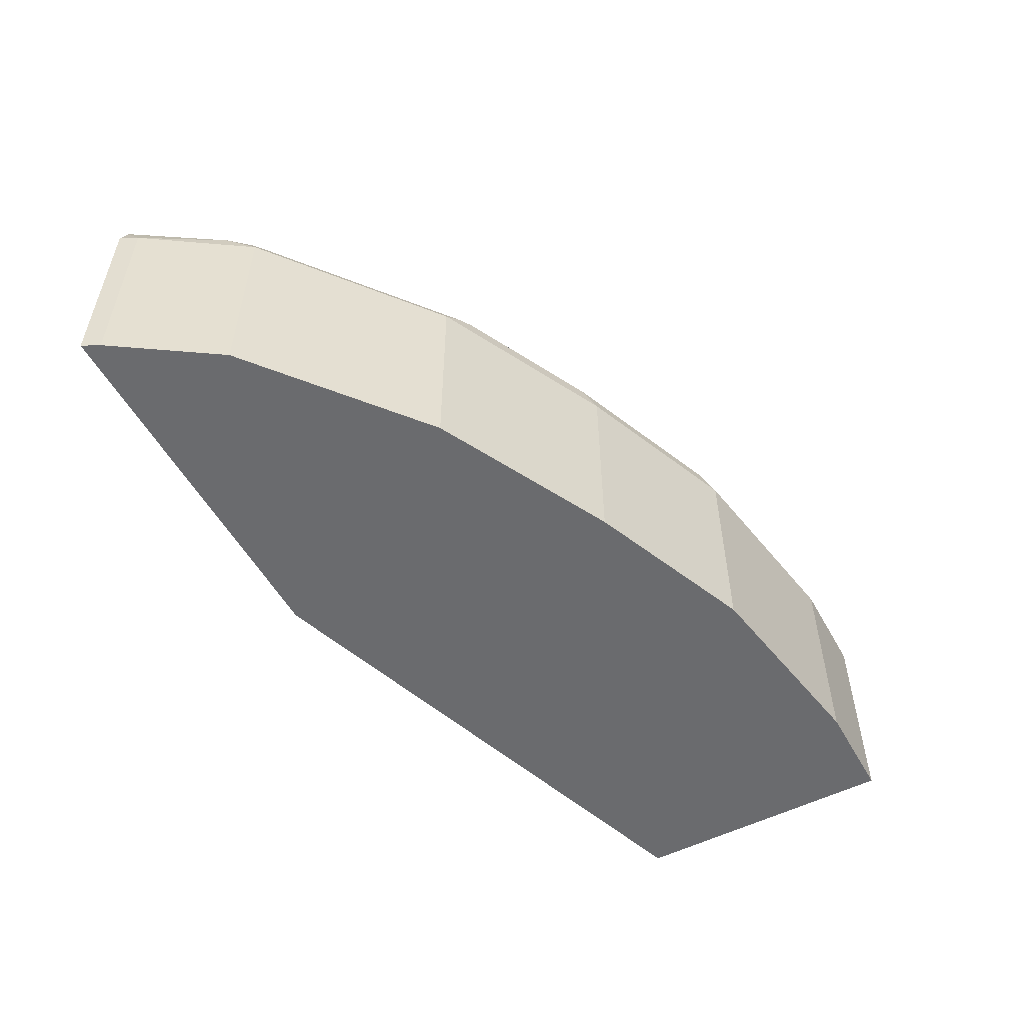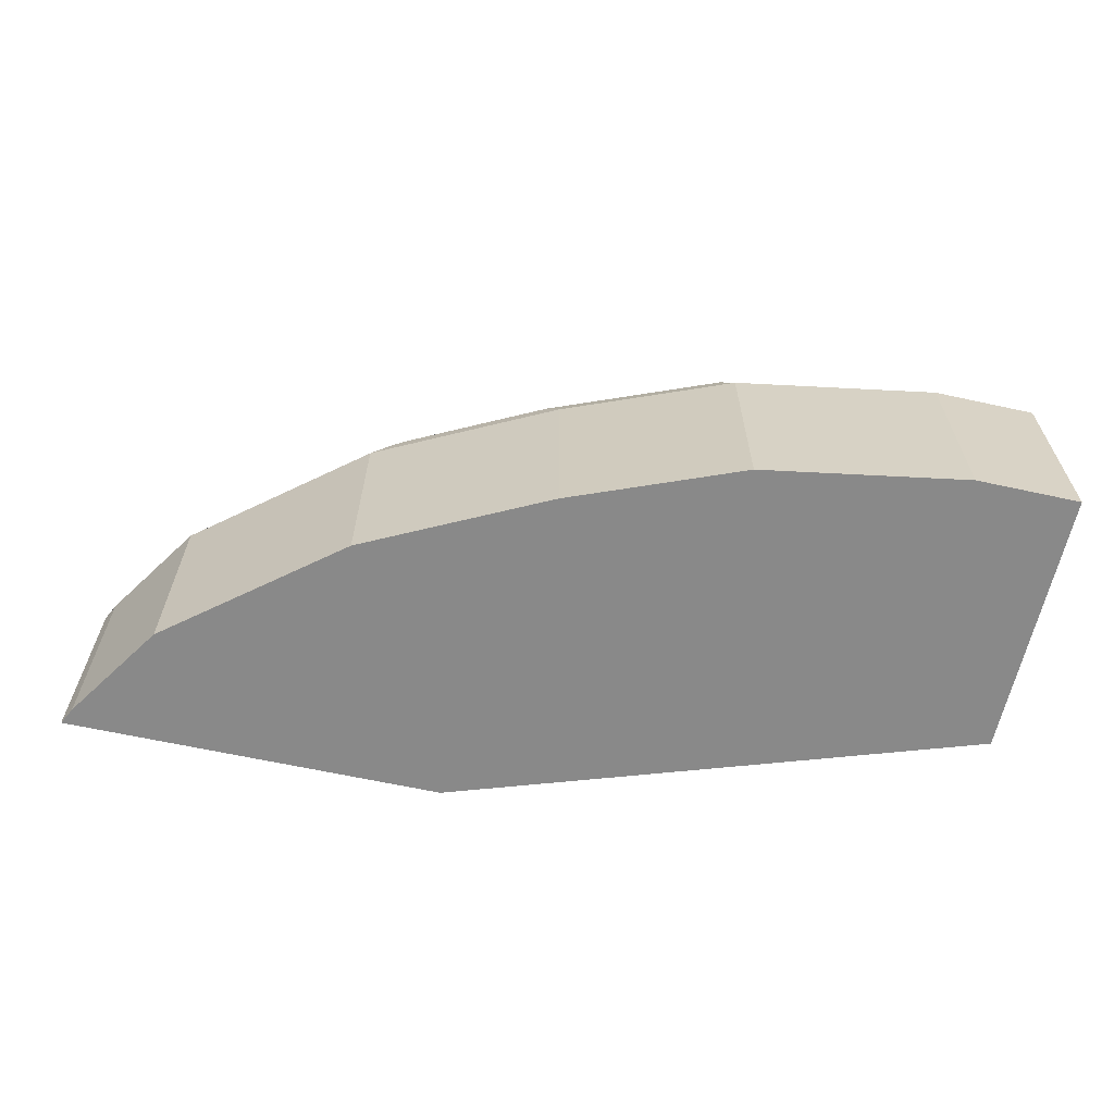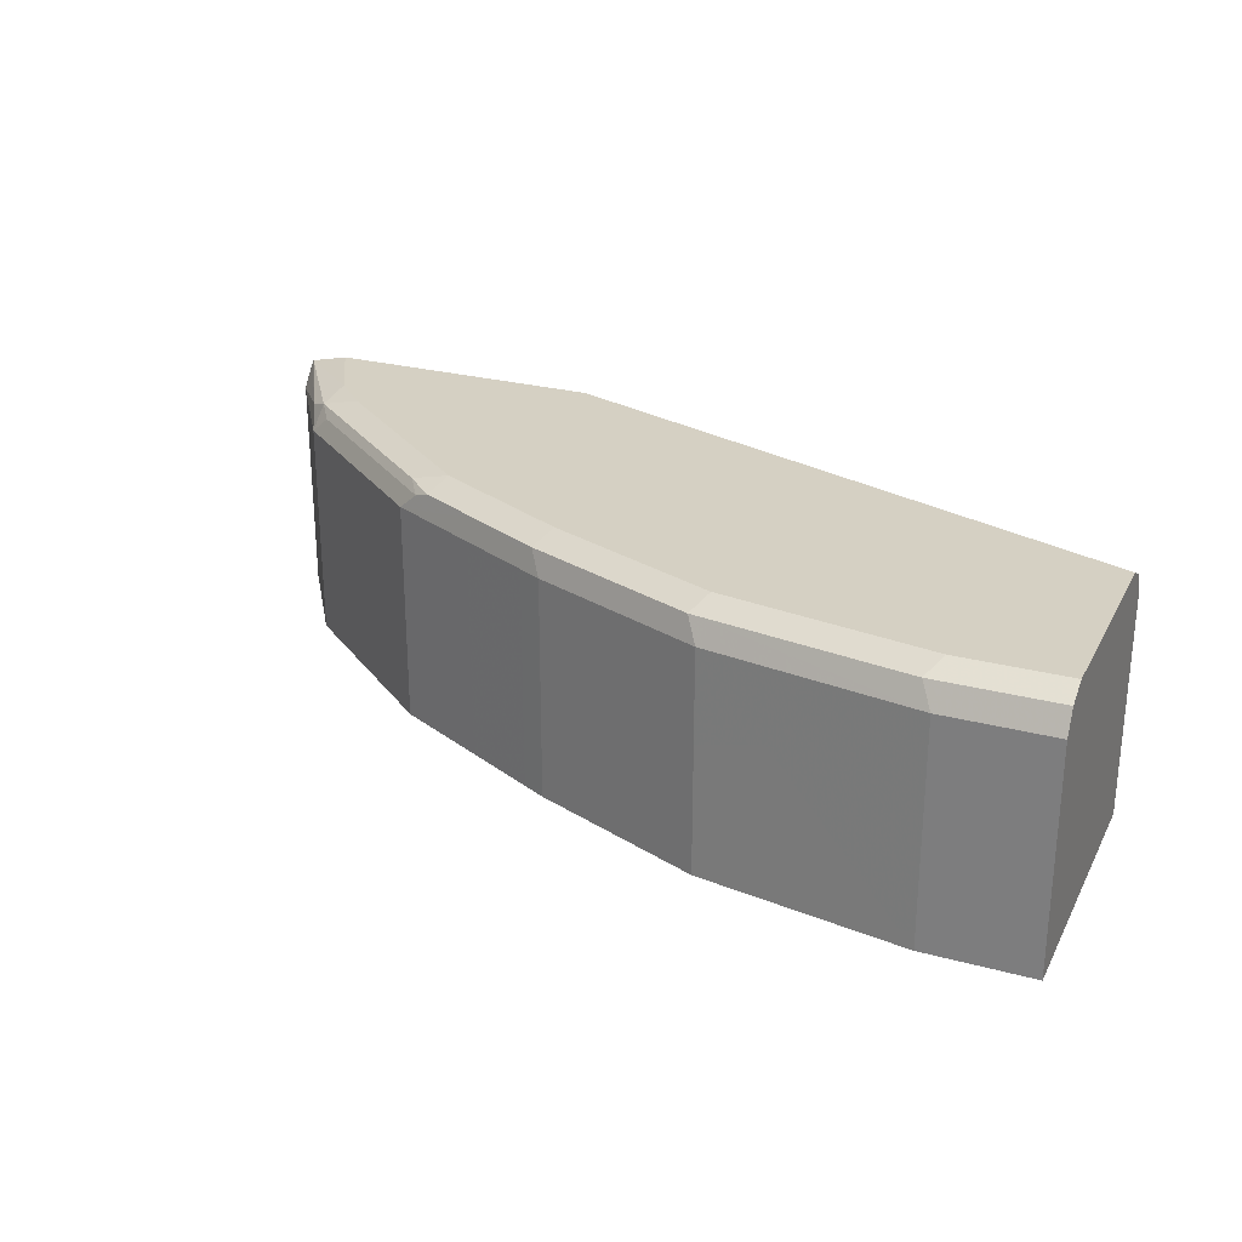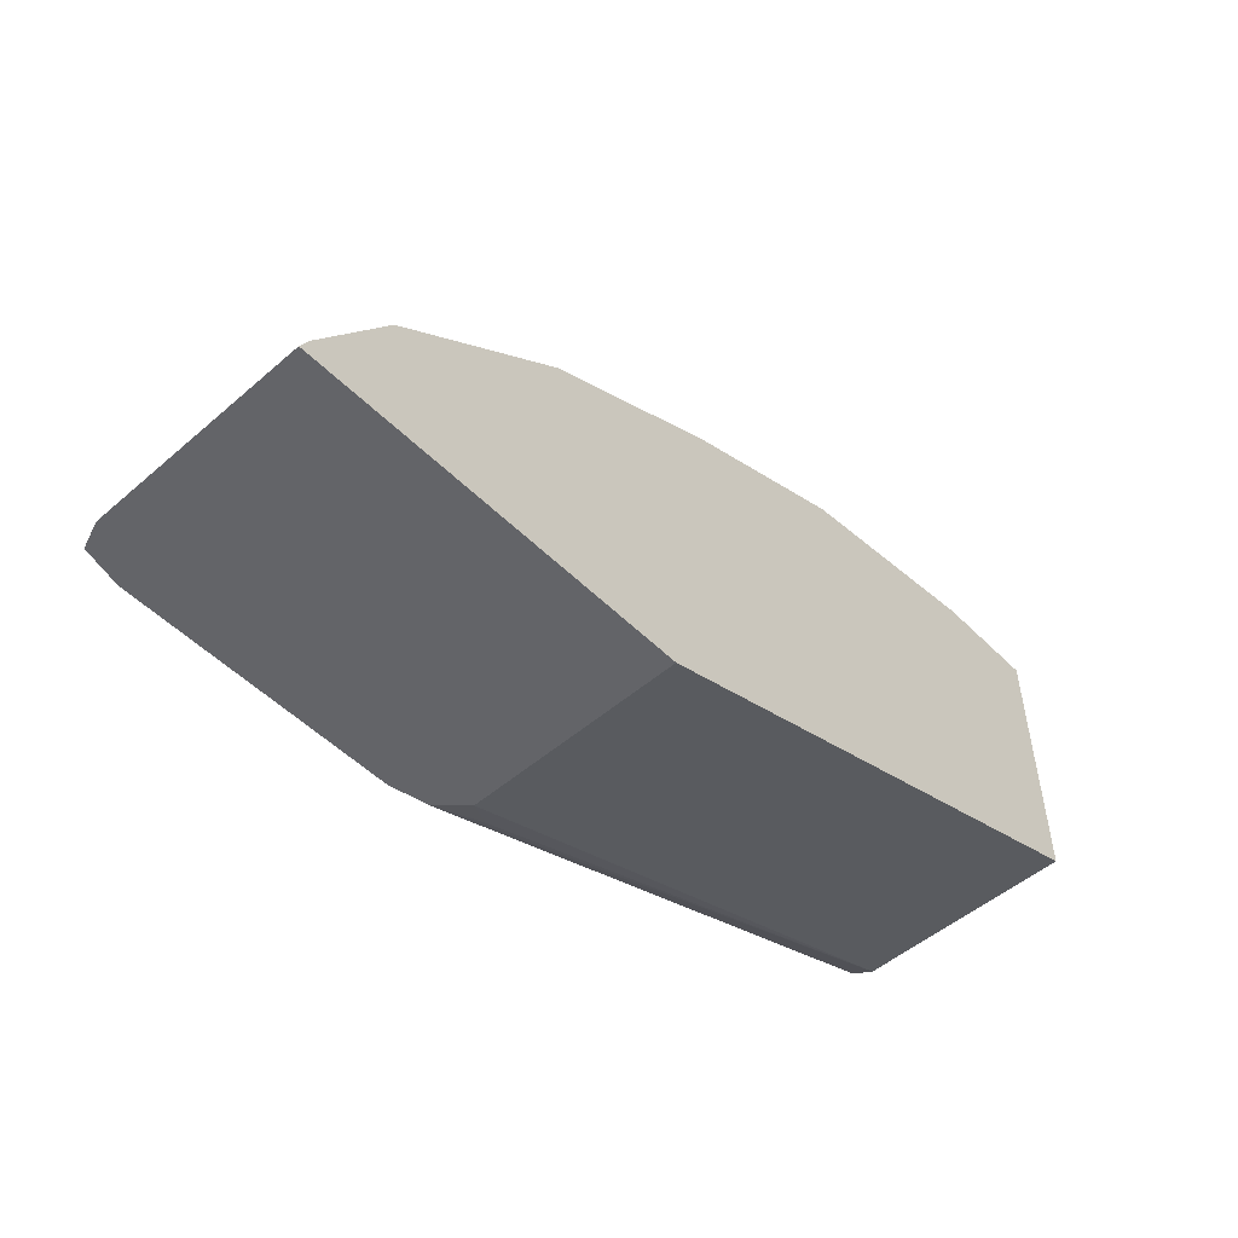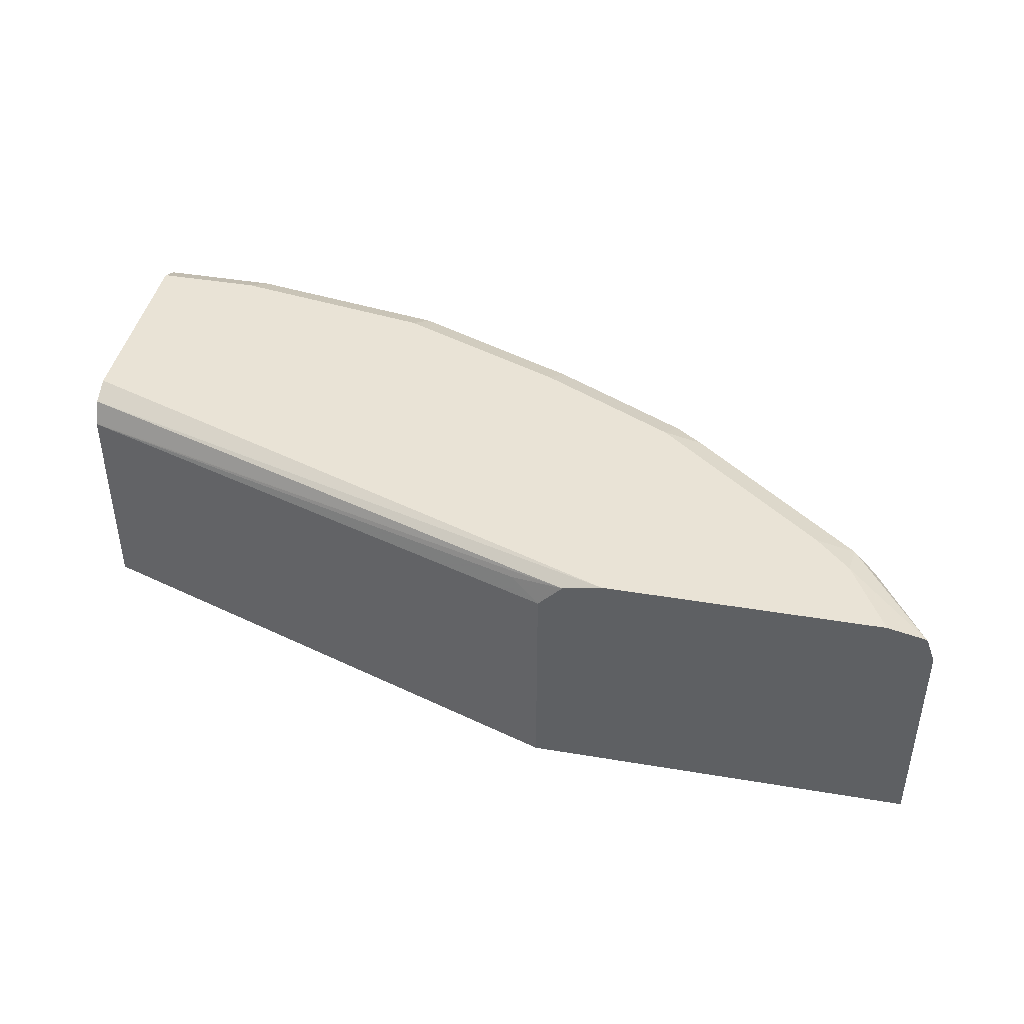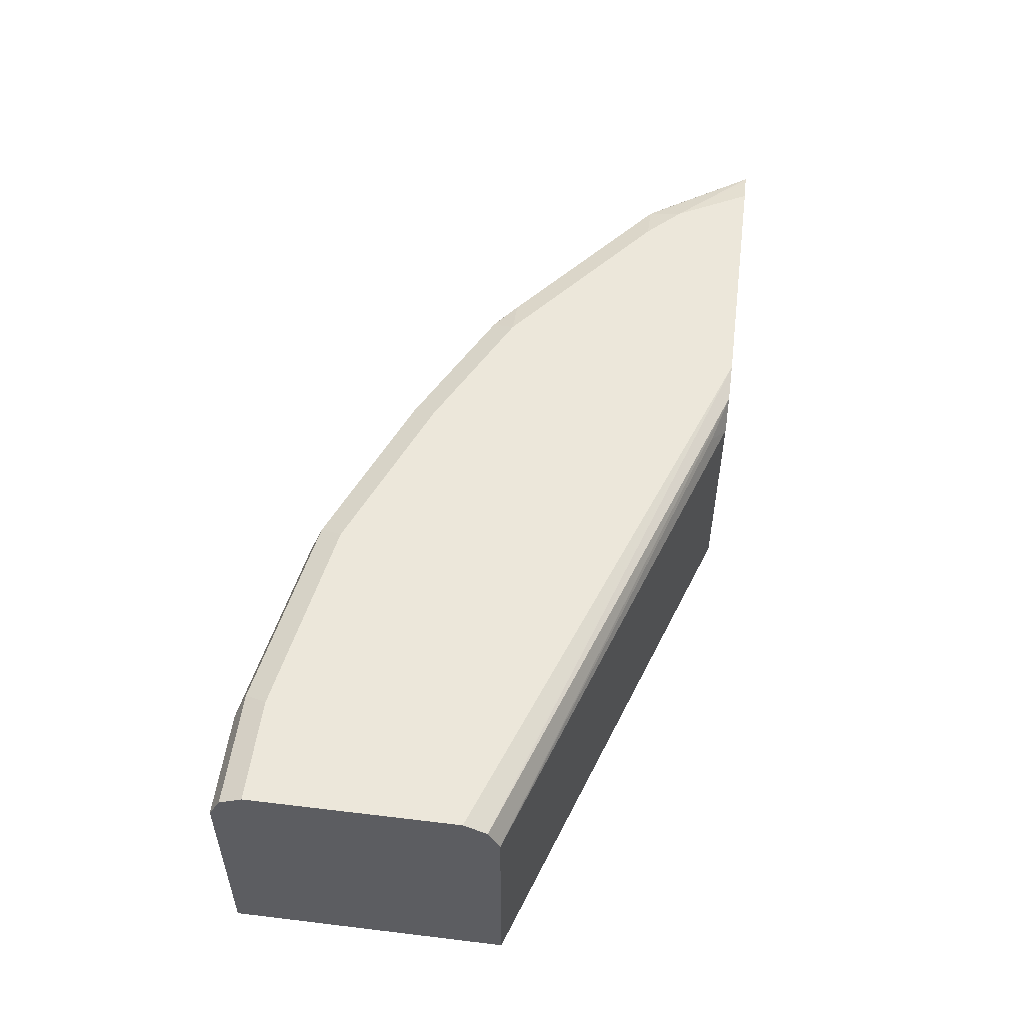
<metadata>
{"format":"obj","ext":"obj","renderer":"f3d","projection":"perspective","resolution":1024,"background":"white","views":[{"elev":-53.4,"azim":-61.5,"up":"+Y"},{"elev":-63.2,"azim":-12.5,"up":"+Y"},{"elev":26.3,"azim":22.9,"up":"+Y"},{"elev":-51.3,"azim":-47.0,"up":"+Z"},{"elev":42.3,"azim":-168.6,"up":"+Y"},{"elev":52.7,"azim":97.4,"up":"+Y"}]}
</metadata>
<code>
v -0.4335 0.0919 0.5352
v -0.4294 0.0919 0.5435
v -0.4335 0.1957 0.5352
v -0.2503 0.0919 0.5352
v -0.4294 0.1957 0.5435
v -0.3968 0.0919 0.5925
v -0.4295 0.2065 0.5352
v -0.2503 0.1957 0.5352
v 0.001041 0.0919 0.6197
v -0.3968 0.1957 0.5925
v -0.4036 0.2038 0.5789
v -0.3152 0.0919 0.6577
v -0.4288 0.2079 0.5352
v -0.2617 0.2079 0.5352
v -0.2364 0.2038 0.5422
v 0.001041 0.1957 0.6197
v 0.001041 0.0919 0.7501
v -0.3873 0.2038 0.5952
v -0.3933 0.2079 0.587
v -0.3152 0.1957 0.6577
v -0.2975 0.0919 0.6666
v -0.4256 0.2086 0.5352
v -0.3913 0.212 0.5707
v -0.2801 0.212 0.5352
v 0.001041 0.2065 0.6251
v 0.001041 0.1964 0.62
v -0.04894 0.0919 0.7501
v 0.001041 0.1957 0.7501
v -0.3057 0.2038 0.6604
v -0.3118 0.2079 0.6522
v -0.375 0.212 0.587
v -0.2718 0.1957 0.6794
v -0.2663 0.2065 0.6794
v -0.2718 0.0919 0.6794
v -0.4105 0.212 0.5352
v 0.001041 0.212 0.636
v 0.001041 0.2069 0.6258
v -0.1468 0.0919 0.7338
v -0.04894 0.1957 0.7501
v 0.001041 0.2065 0.7446
v -0.2989 0.2065 0.6631
v -0.2935 0.212 0.6522
v -0.2391 0.1957 0.6957
v -0.2405 0.2038 0.693
v -0.2337 0.2065 0.6957
v -0.2609 0.212 0.6686
v -0.2391 0.0919 0.6957
v 0.001041 0.212 0.7338
v -0.2283 0.0919 0.7012
v -0.1468 0.1957 0.7338
v -0.05439 0.2065 0.7446
v -0.1522 0.2065 0.7283
v -0.2283 0.1957 0.7012
v -0.2283 0.212 0.6849
v -0.04894 0.212 0.7338
v -0.1468 0.212 0.7175
f 28 40 51
f 23 55 48
f 23 48 36
f 23 36 24
f 23 24 35
f 27 50 38
f 24 37 25
f 27 39 50
f 23 56 55
f 24 36 37
f 23 54 56
f 19 31 23
f 23 42 46
f 23 31 42
f 22 23 35
f 21 34 32
f 20 33 29
f 20 32 33
f 20 21 32
f 19 42 31
f 19 30 42
f 18 30 19
f 28 51 39
f 23 46 54
f 29 33 41
f 45 53 50
f 30 41 42
f 51 56 52
f 51 55 56
f 45 56 54
f 45 50 52
f 18 29 30
f 44 53 45
f 43 53 44
f 43 49 53
f 43 47 49
f 40 55 51
f 40 48 55
f 29 41 30
f 39 52 50
f 38 53 49
f 38 50 53
f 33 42 41
f 33 46 42
f 33 54 46
f 33 45 54
f 33 44 45
f 32 44 33
f 32 43 44
f 32 47 43
f 32 34 47
f 39 51 52
f 18 20 29
f 45 52 56
f 17 28 39
f 3 5 7
f 2 10 5
f 2 6 10
f 1 6 2
f 1 12 6
f 1 21 12
f 1 34 21
f 1 47 34
f 1 49 47
f 1 38 49
f 1 27 38
f 4 8 16
f 1 17 27
f 1 4 9
f 1 8 4
f 1 14 8
f 1 24 14
f 1 35 24
f 1 13 22
f 1 7 13
f 1 3 7
f 1 5 3
f 1 2 5
f 17 39 27
f 1 9 17
f 4 16 9
f 1 22 35
f 5 11 7
f 14 26 16
f 14 25 26
f 14 24 25
f 13 23 22
f 13 19 23
f 14 16 15
f 12 21 20
f 11 19 13
f 10 19 11
f 10 18 19
f 9 28 17
f 10 20 18
f 9 48 40
f 6 12 20
f 6 20 10
f 9 40 28
f 8 14 15
f 8 15 16
f 7 11 13
f 9 26 25
f 9 25 37
f 9 37 36
f 9 36 48
f 9 16 26
f 5 10 11

</code>
